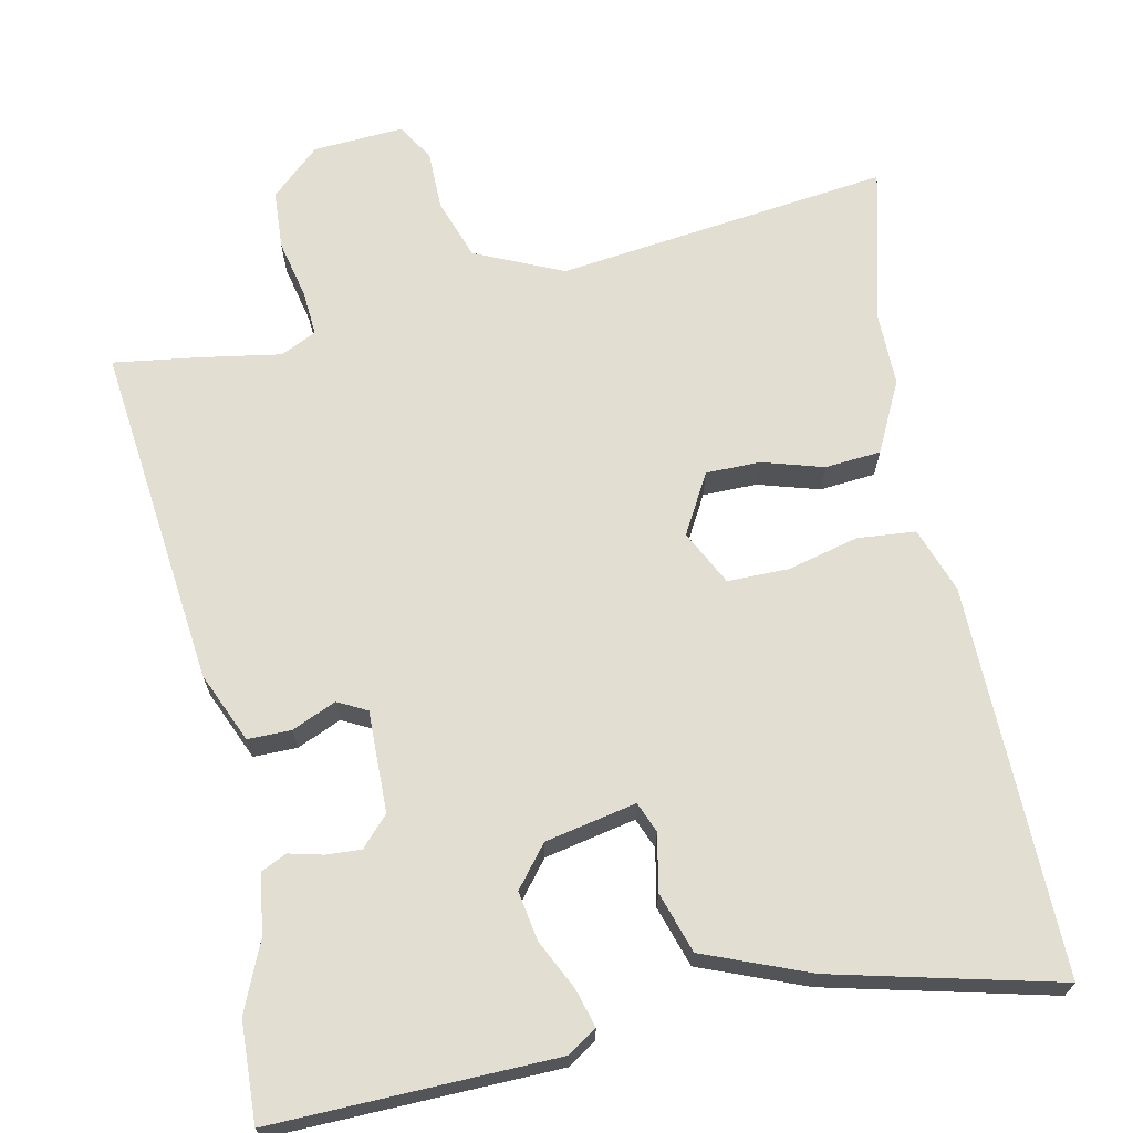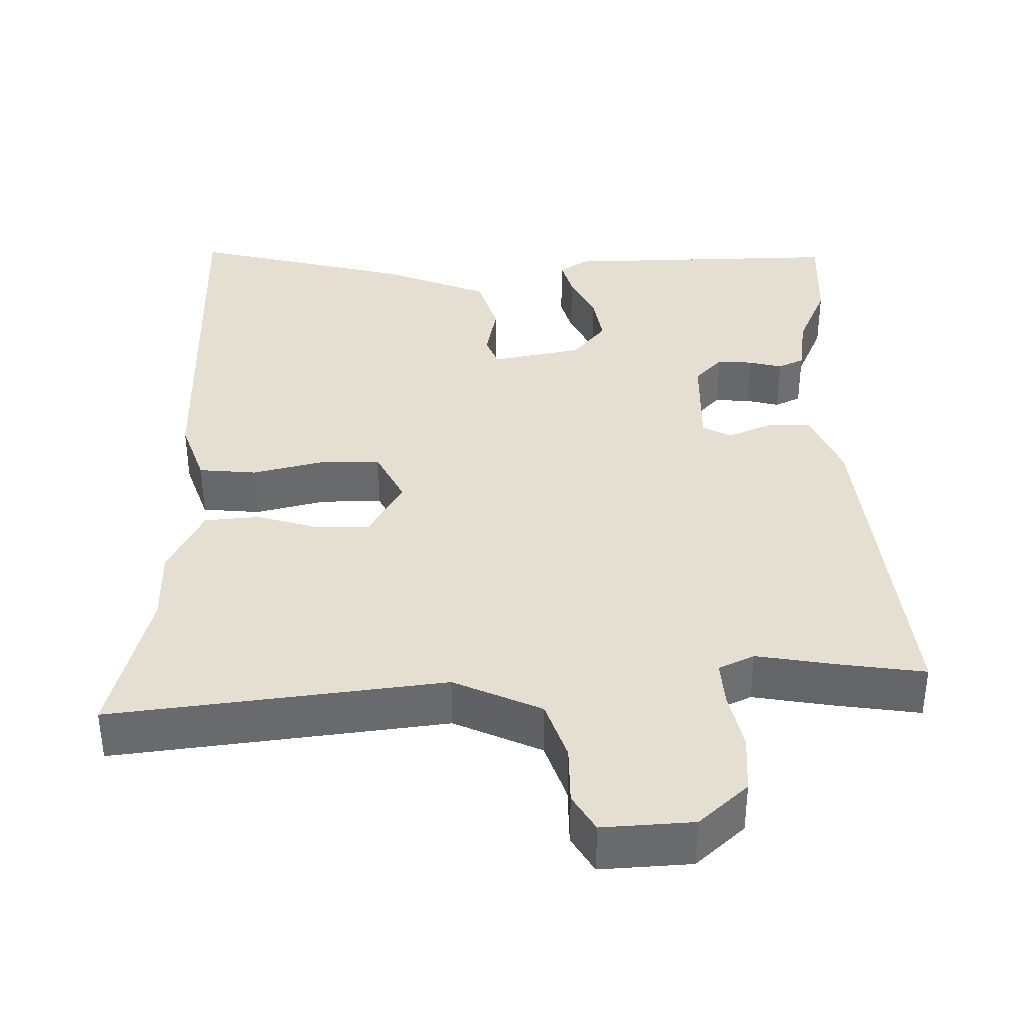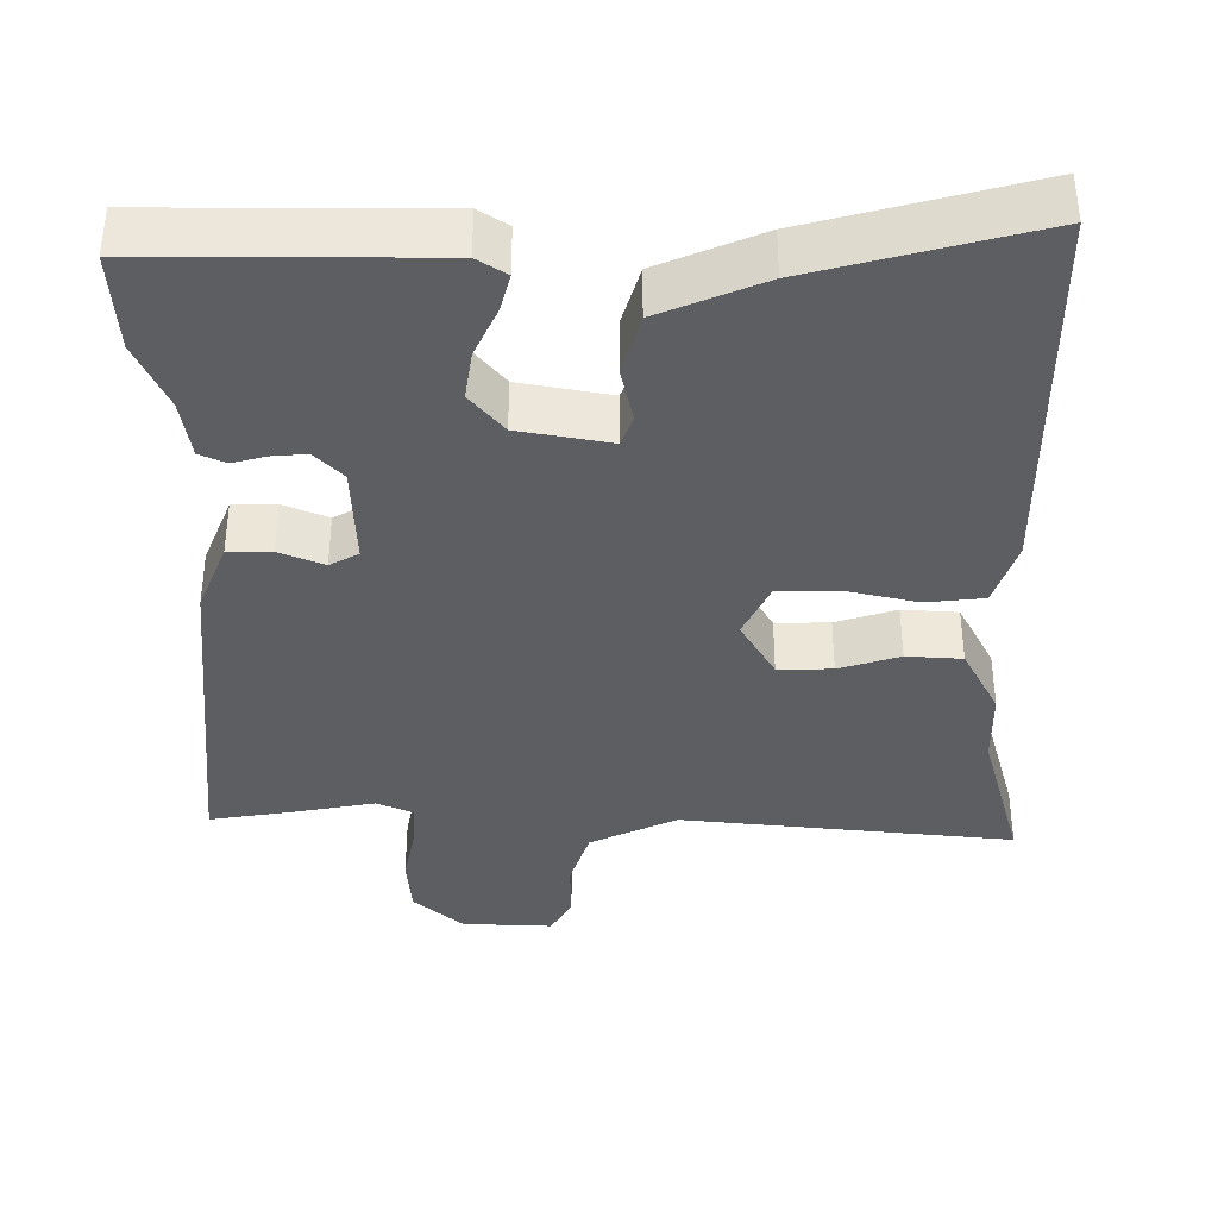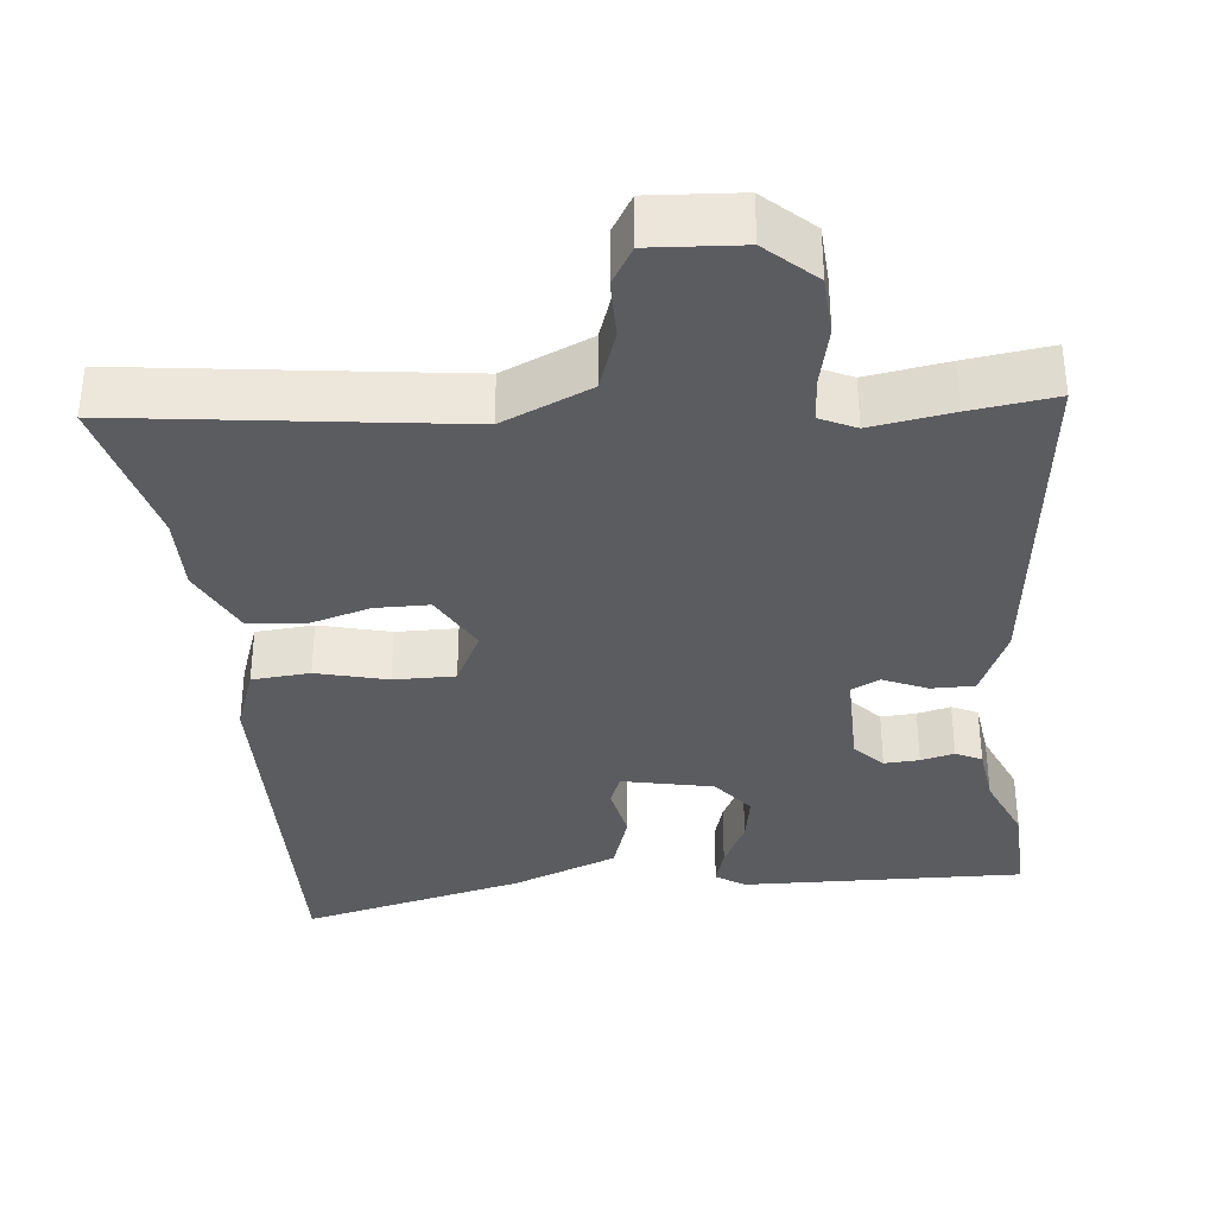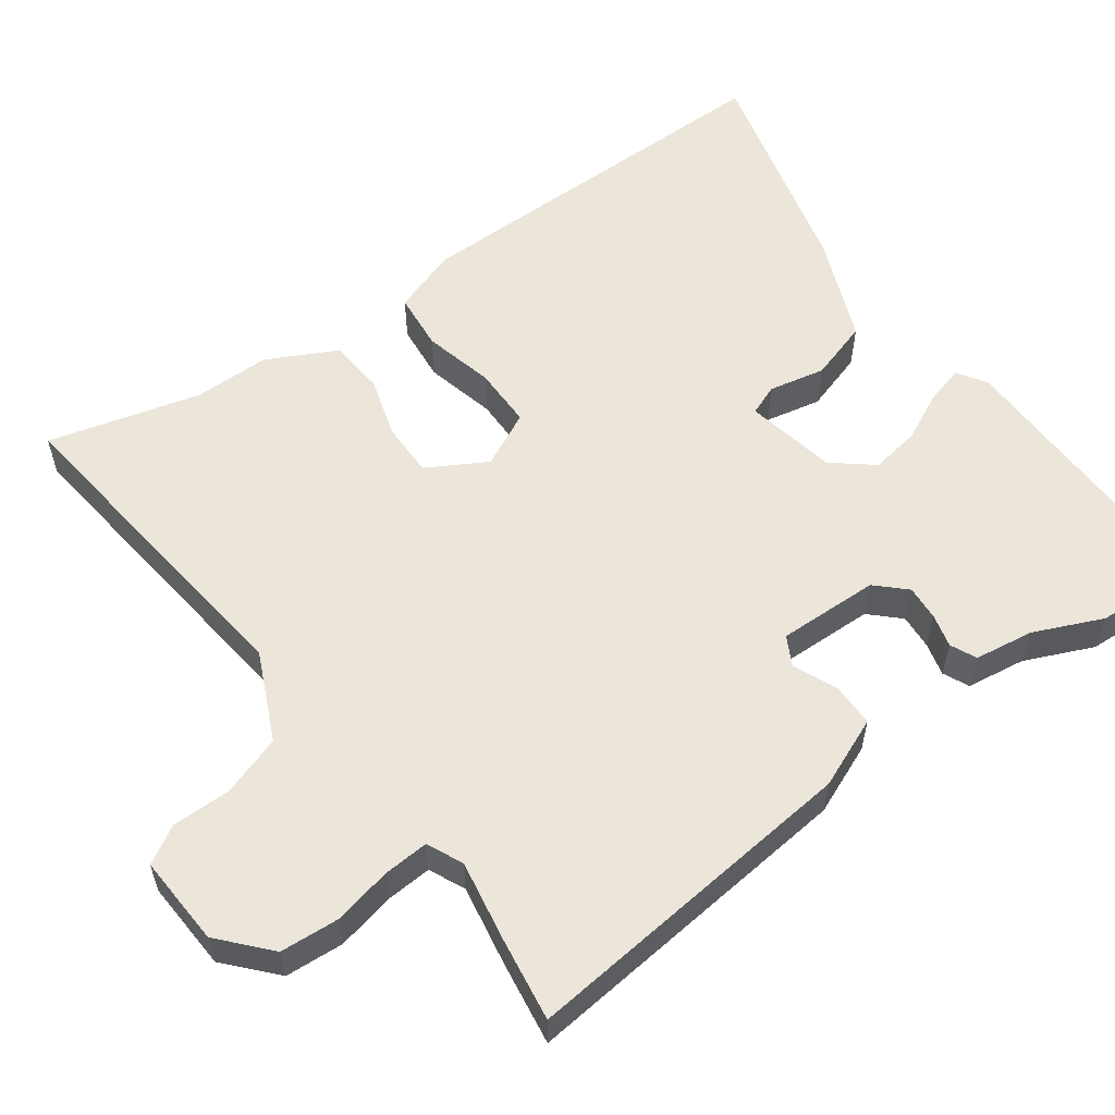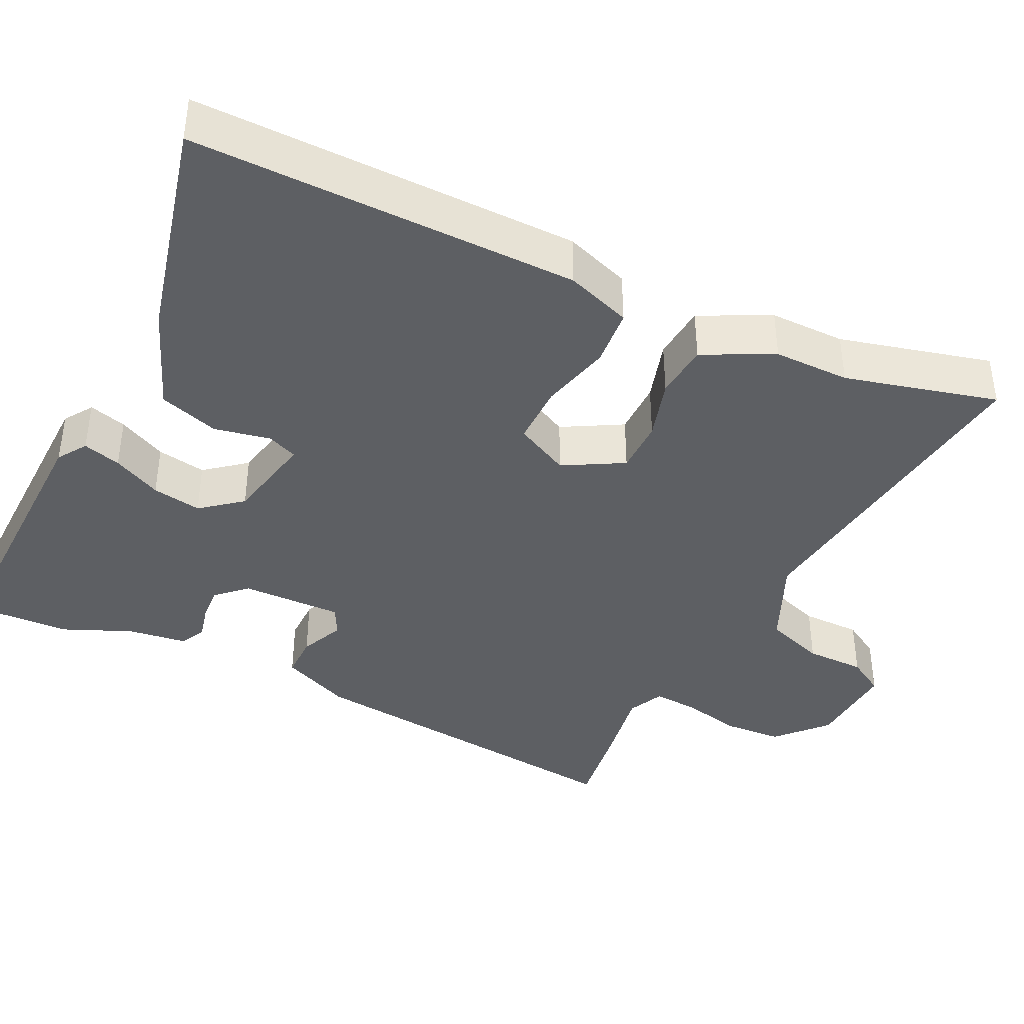
<metadata>
{"format":"obj","ext":"obj","renderer":"f3d","projection":"perspective","resolution":1024,"background":"white","views":[{"elev":67.9,"azim":-12.0,"up":"+Y"},{"elev":37.4,"azim":179.0,"up":"+Y"},{"elev":-38.0,"azim":0.8,"up":"+Y"},{"elev":-35.2,"azim":-174.6,"up":"+Y"},{"elev":57.2,"azim":-125.7,"up":"+Y"},{"elev":-40.1,"azim":63.9,"up":"+Y"}]}
</metadata>
<code>
v -0.41 0.07 -0.487
v -0.521 0.07 -0.503
v -0.473 0.07 -0.053
v -0.434 0.07 0.039
v -0.377 0.07 0.039
v -0.319 0.07 0.014
v -0.281 0.07 0.034
v -0.284 0.07 0.167
v -0.32 0.07 0.205
v -0.366 0.07 0.202
v -0.41 0.07 0.191
v -0.444 0.07 0.207
v -0.455 0.07 0.285
v -0.494 0.07 0.375
v -0.5 0.07 0.505
v -0.13 0.07 0.498
v -0.092 0.07 0.473
v -0.106 0.07 0.423
v -0.137 0.07 0.359
v -0.148 0.07 0.294
v -0.105 0.07 0.241
v 0.014 0.07 0.217
v 0.03 0.07 0.257
v 0.015 0.07 0.331
v 0.04 0.07 0.41
v 0.177 0.07 0.465
v 0.47 0.07 0.538
v 0.466 0.07 0.029
v 0.436 0.07 -0.057
v 0.36 0.07 -0.064
v 0.267 0.07 -0.041
v 0.187 0.07 -0.041
v 0.151 0.07 -0.113
v 0.195 0.07 -0.191
v 0.266 0.07 -0.191
v 0.346 0.07 -0.167
v 0.419 0.07 -0.173
v 0.465 0.07 -0.265
v 0.465 0.07 -0.365
v 0.517 0.07 -0.565
v 0.081 0.07 -0.512
v -0.034 0.07 -0.564
v -0.061 0.07 -0.643
v -0.061 0.07 -0.721
v -0.09 0.07 -0.77
v -0.209 0.07 -0.763
v -0.273 0.07 -0.705
v -0.278 0.07 -0.628
v -0.261 0.07 -0.55
v -0.257 0.07 -0.491
v -0.304 0.07 -0.469
v -0.41 0 -0.487
v -0.521 0 -0.503
v -0.473 0 -0.053
v -0.434 0 0.039
v -0.377 0 0.039
v -0.319 0 0.014
v -0.281 0 0.034
v -0.284 0 0.167
v -0.32 0 0.205
v -0.366 0 0.202
v -0.41 0 0.191
v -0.444 0 0.207
v -0.455 0 0.285
v -0.494 0 0.375
v -0.5 0 0.505
v -0.13 0 0.498
v -0.092 0 0.473
v -0.106 0 0.423
v -0.137 0 0.359
v -0.148 0 0.294
v -0.105 0 0.241
v 0.014 0 0.217
v 0.03 0 0.257
v 0.015 0 0.331
v 0.04 0 0.41
v 0.177 0 0.465
v 0.47 0 0.538
v 0.466 0 0.029
v 0.436 0 -0.057
v 0.36 0 -0.064
v 0.267 0 -0.041
v 0.187 0 -0.041
v 0.151 0 -0.113
v 0.195 0 -0.191
v 0.266 0 -0.191
v 0.346 0 -0.167
v 0.419 0 -0.173
v 0.465 0 -0.265
v 0.465 0 -0.365
v 0.517 0 -0.565
v 0.081 0 -0.512
v -0.034 0 -0.564
v -0.061 0 -0.643
v -0.061 0 -0.721
v -0.09 0 -0.77
v -0.209 0 -0.763
v -0.273 0 -0.705
v -0.278 0 -0.628
v -0.261 0 -0.55
v -0.257 0 -0.491
v -0.304 0 -0.469
f 46 47 48 49
f 46 49 50
f 43 44 45 46
f 42 43 46 50
f 41 42 50 51
f 39 40 41
f 38 39 41 51
f 35 36 37 38
f 34 35 38 51
f 28 29 30 31
f 28 31 32
f 27 28 32
f 26 27 32 33
f 23 24 25 26
f 22 23 26 33
f 16 17 18 19
f 16 19 20
f 13 14 15 16
f 13 16 20
f 10 11 12 13
f 9 10 13 20
f 8 9 20 21
f 3 4 5 6
f 1 2 3 6
f 1 6 7
f 33 34 51 1
f 7 8 21 22
f 1 7 22 33
f 100 99 98 97
f 101 100 97
f 97 96 95 94
f 101 97 94 93
f 102 101 93 92
f 92 91 90
f 102 92 90 89
f 89 88 87 86
f 102 89 86 85
f 82 81 80 79
f 83 82 79
f 83 79 78
f 84 83 78 77
f 77 76 75 74
f 84 77 74 73
f 70 69 68 67
f 71 70 67
f 67 66 65 64
f 71 67 64
f 64 63 62 61
f 71 64 61 60
f 72 71 60 59
f 57 56 55 54
f 57 54 53 52
f 58 57 52
f 52 102 85 84
f 73 72 59 58
f 84 73 58 52
f 1 52 53 2
f 2 53 54 3
f 3 54 55 4
f 4 55 56 5
f 5 56 57 6
f 6 57 58 7
f 7 58 59 8
f 8 59 60 9
f 9 60 61 10
f 10 61 62 11
f 11 62 63 12
f 12 63 64 13
f 13 64 65 14
f 14 65 66 15
f 15 66 67 16
f 16 67 68 17
f 17 68 69 18
f 18 69 70 19
f 19 70 71 20
f 20 71 72 21
f 21 72 73 22
f 22 73 74 23
f 23 74 75 24
f 24 75 76 25
f 25 76 77 26
f 26 77 78 27
f 27 78 79 28
f 28 79 80 29
f 29 80 81 30
f 30 81 82 31
f 31 82 83 32
f 32 83 84 33
f 33 84 85 34
f 34 85 86 35
f 35 86 87 36
f 36 87 88 37
f 37 88 89 38
f 38 89 90 39
f 39 90 91 40
f 40 91 92 41
f 41 92 93 42
f 42 93 94 43
f 43 94 95 44
f 44 95 96 45
f 45 96 97 46
f 46 97 98 47
f 47 98 99 48
f 48 99 100 49
f 49 100 101 50
f 50 101 102 51
f 51 102 52 1

</code>
